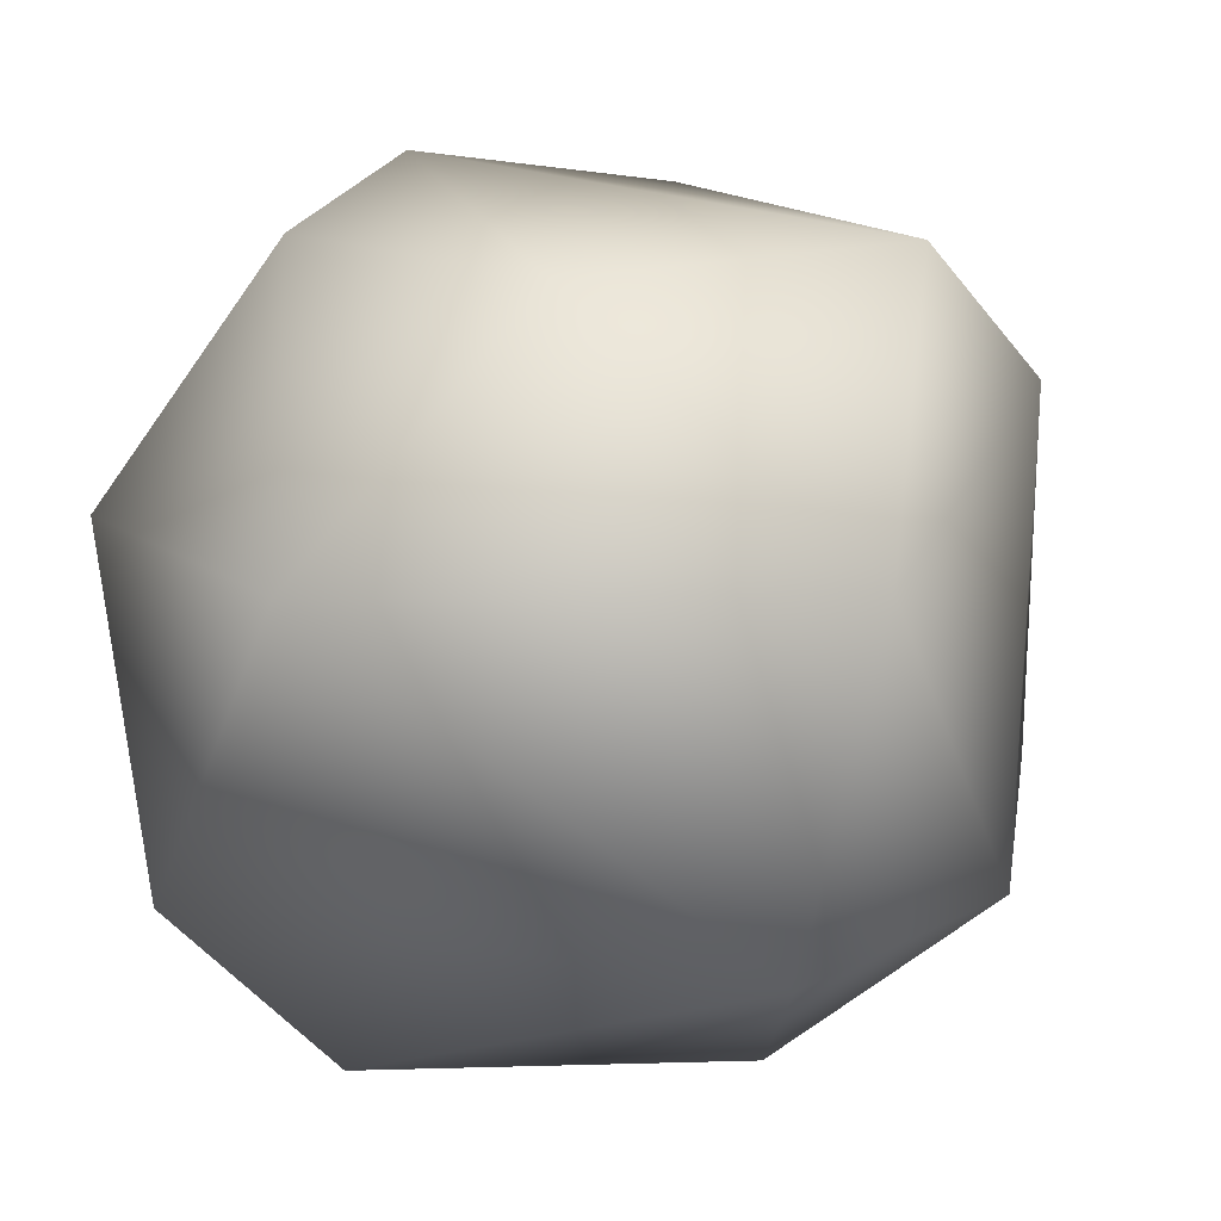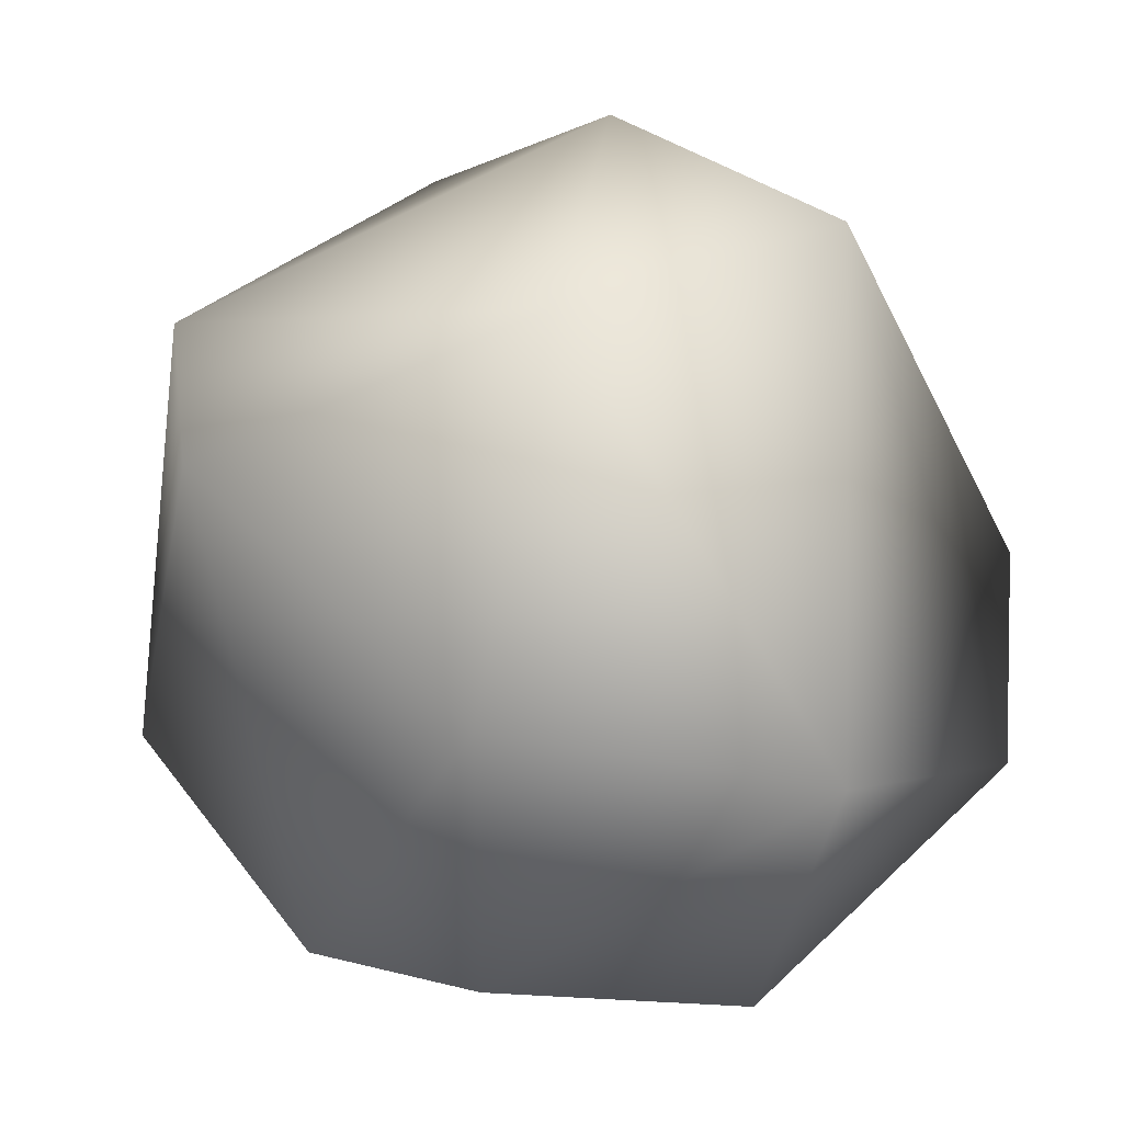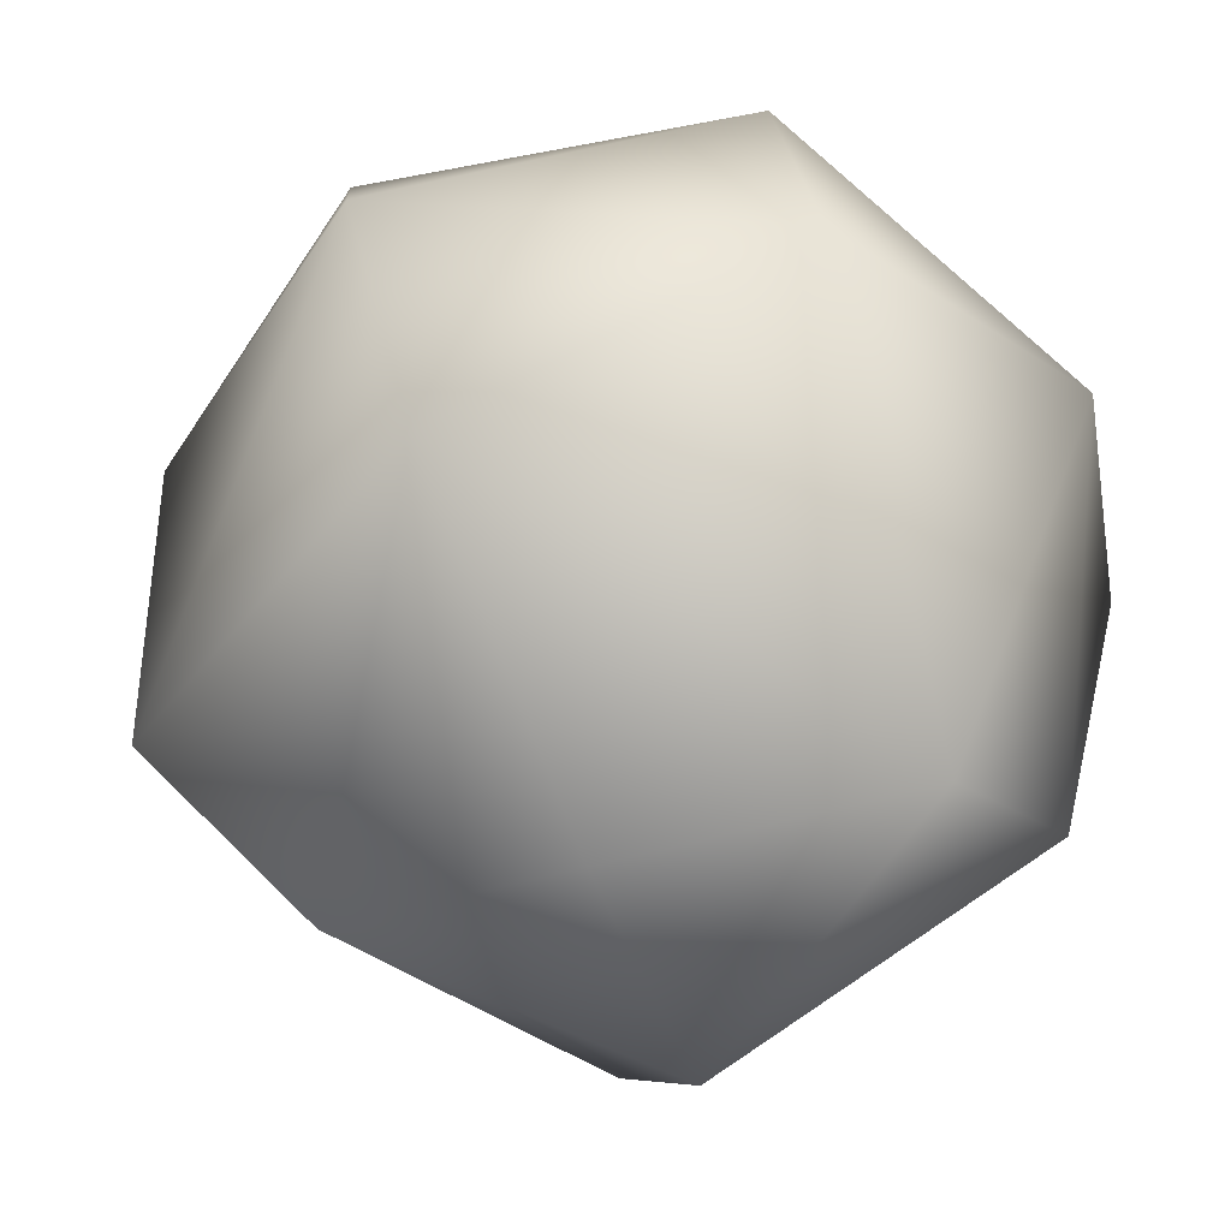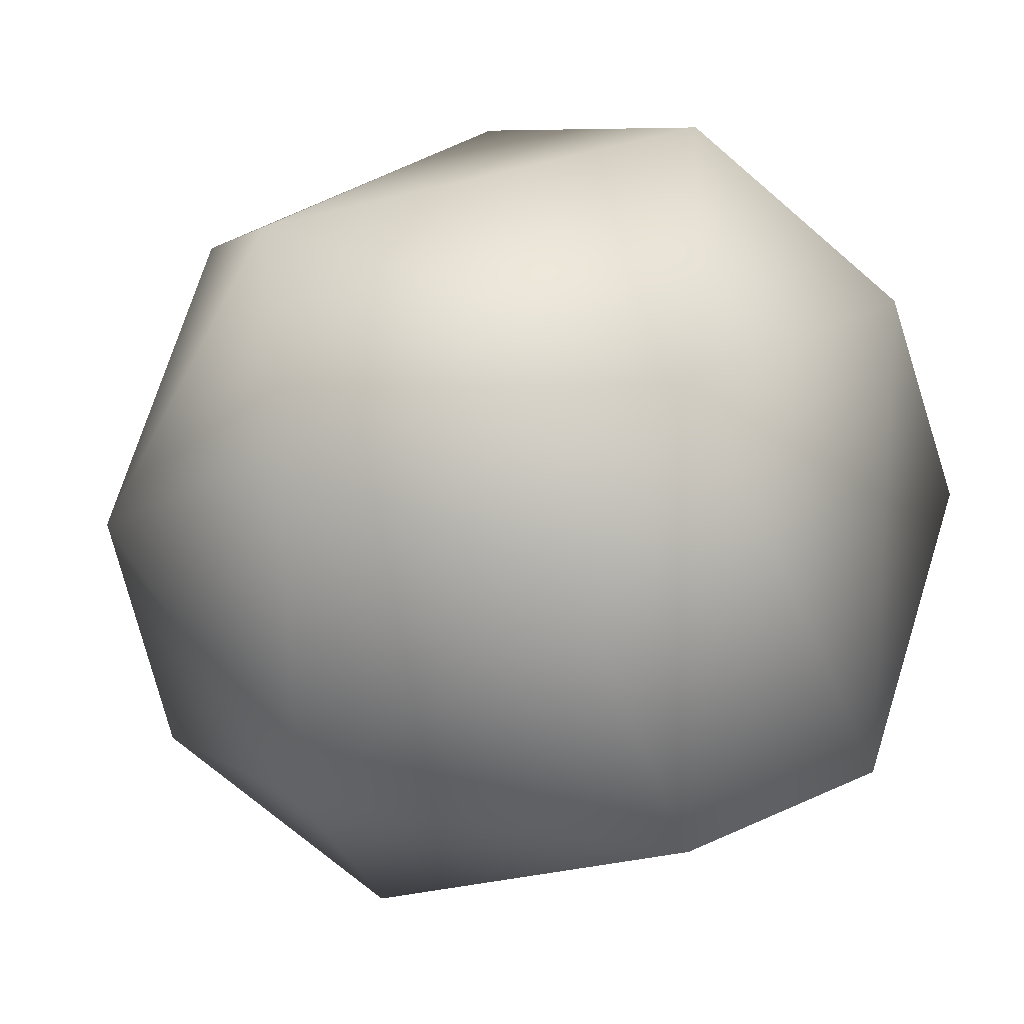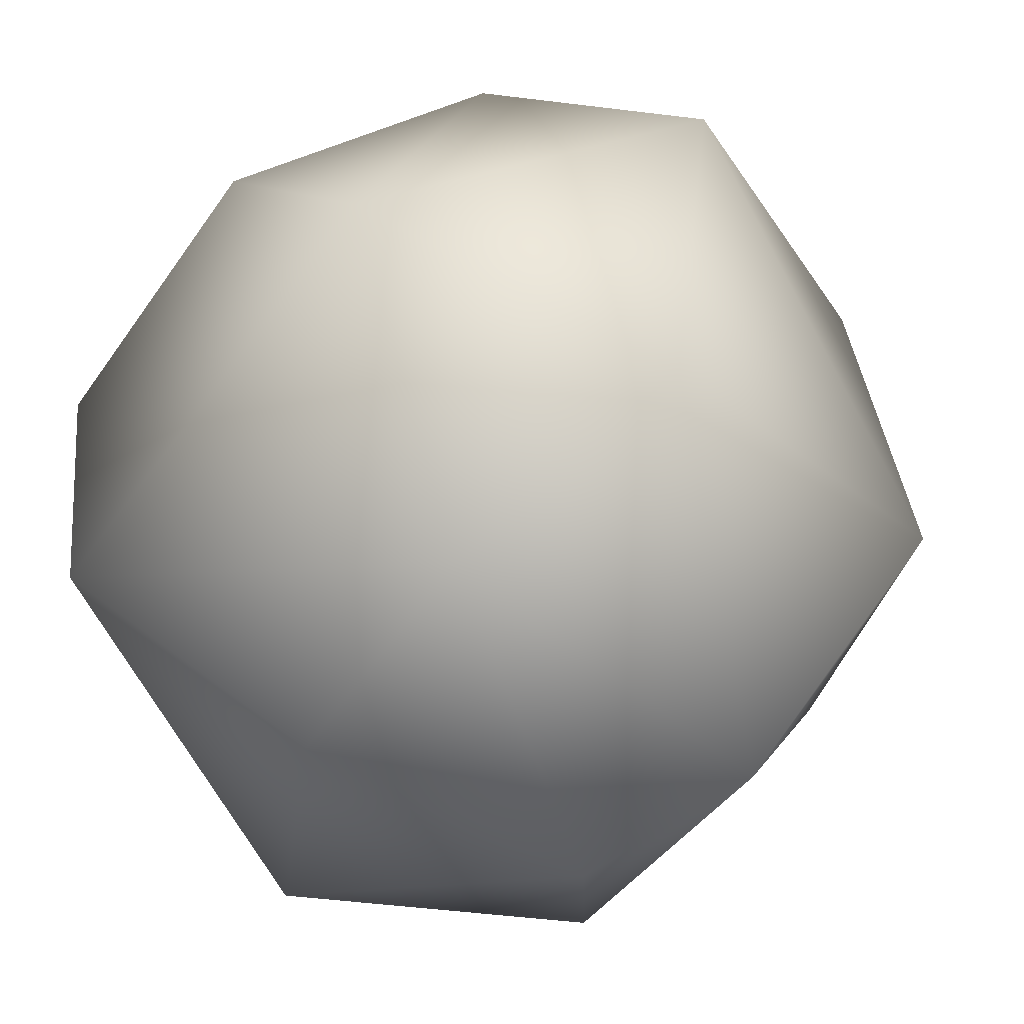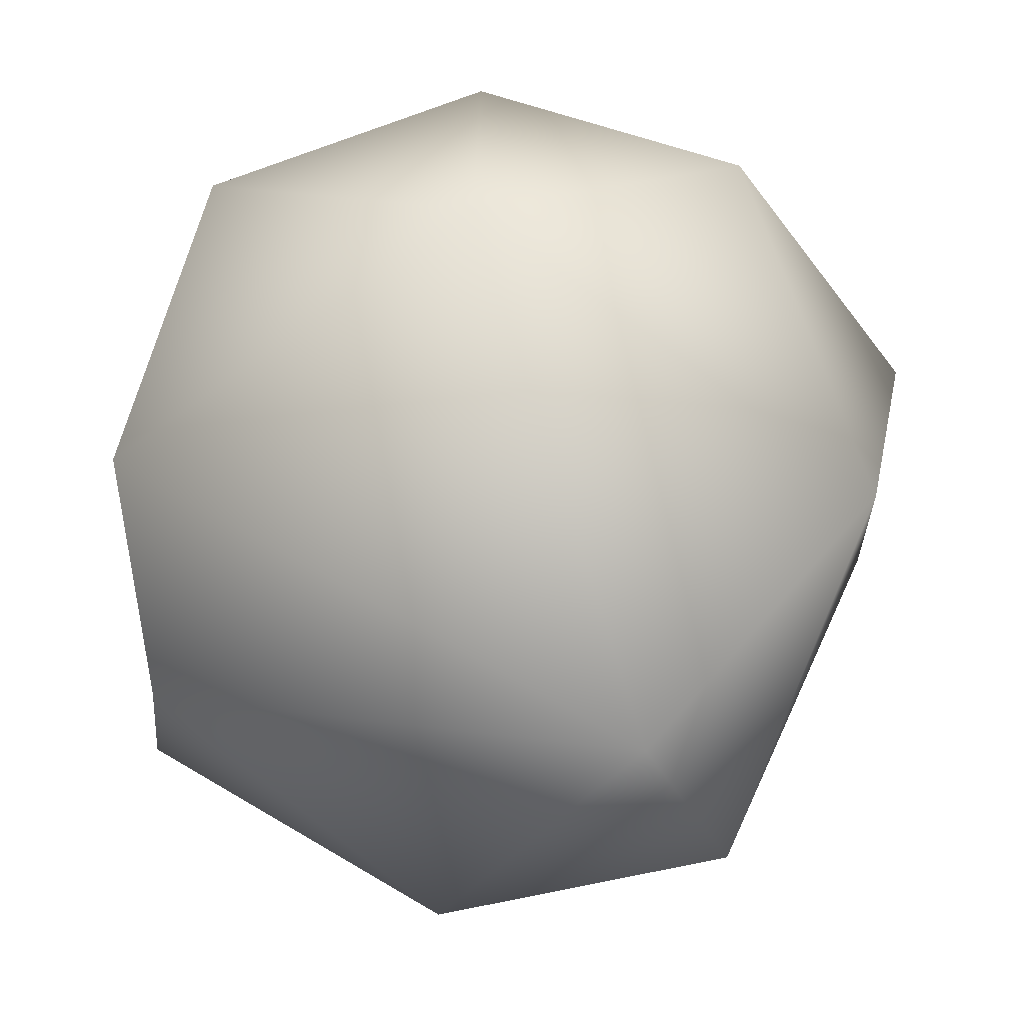
<metadata>
{"format":"obj","ext":"obj","renderer":"f3d","projection":"perspective","resolution":1024,"background":"white","views":[{"elev":-42.6,"azim":32.5,"up":"+Z"},{"elev":-45.6,"azim":127.3,"up":"+Y"},{"elev":68.3,"azim":138.6,"up":"+Z"},{"elev":1.9,"azim":-134.0,"up":"+Z"},{"elev":-20.1,"azim":-51.1,"up":"+Y"},{"elev":-69.8,"azim":-3.5,"up":"+Z"}]}
</metadata>
<code>
v -0.2794 1.009 0.1623
v -0.877 -0.2692 -0.5921
v -0.103 -0.8945 -0.6079
v 0.3398 0.1898 -0.9906
v 0.5109 -0.9254 -0.1473
v 0.842 -0.2883 -0.5939
v 0.3398 -0.1898 0.9906
v 0.0376 -0.7725 0.6955
v 0.5724 0.5469 0.659
v -0.08839 0.8217 -0.6226
v -0.5303 -0.03279 0.9162
v -0.03521 0.8679 0.6614
v 0.9747 0.2315 0.3605
v 0.9973 -0.3308 0.2417
v -0.9215 0.3932 0.3284
v -0.09937 -0.9715 0.3193
v -0.7921 -0.4515 0.5142
v 0.5665 0.8715 -0.02327
v -0.7613 0.2423 -0.7352
v -0.7317 -0.7572 0.04424
v -0.819 0.6509 -0.1608
v 0.5919 0.6592 -0.561
f 15 11 12
f 8 5 14
f 11 15 17
f 7 11 8
f 16 20 3
f 11 7 12
f 14 5 6
f 11 17 8
f 10 18 22
f 12 7 9
f 7 13 9
f 13 7 14
f 8 17 16
f 12 18 1
f 17 20 16
f 7 8 14
f 12 1 15
f 13 18 9
f 18 12 9
f 16 5 8
f 17 2 20
f 19 21 10
f 13 6 22
f 1 21 15
f 15 2 17
f 1 18 10
f 15 21 19
f 2 15 19
f 16 3 5
f 13 14 6
f 18 13 22
f 21 1 10
f 3 20 2
f 6 4 22
f 6 5 3
f 10 22 4
f 10 4 19
f 4 6 3
f 19 4 2
f 4 3 2

</code>
